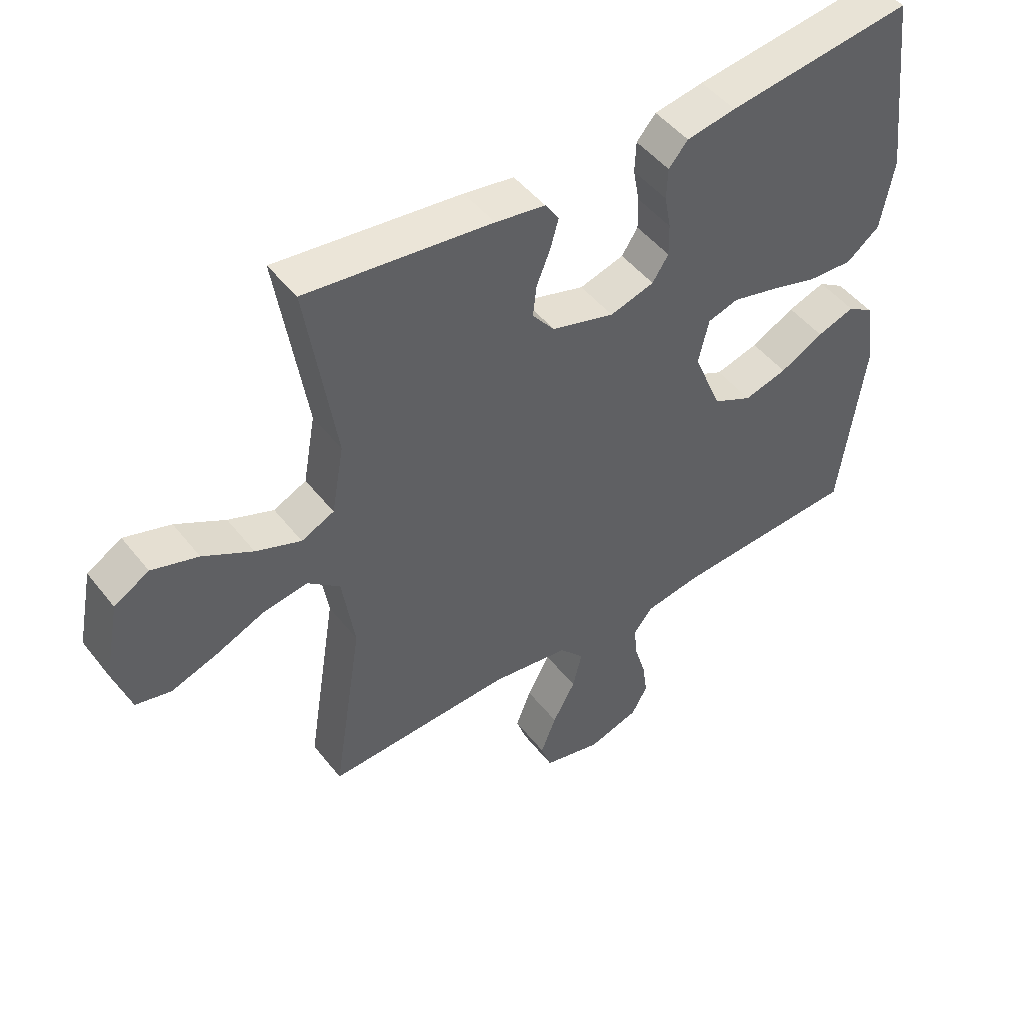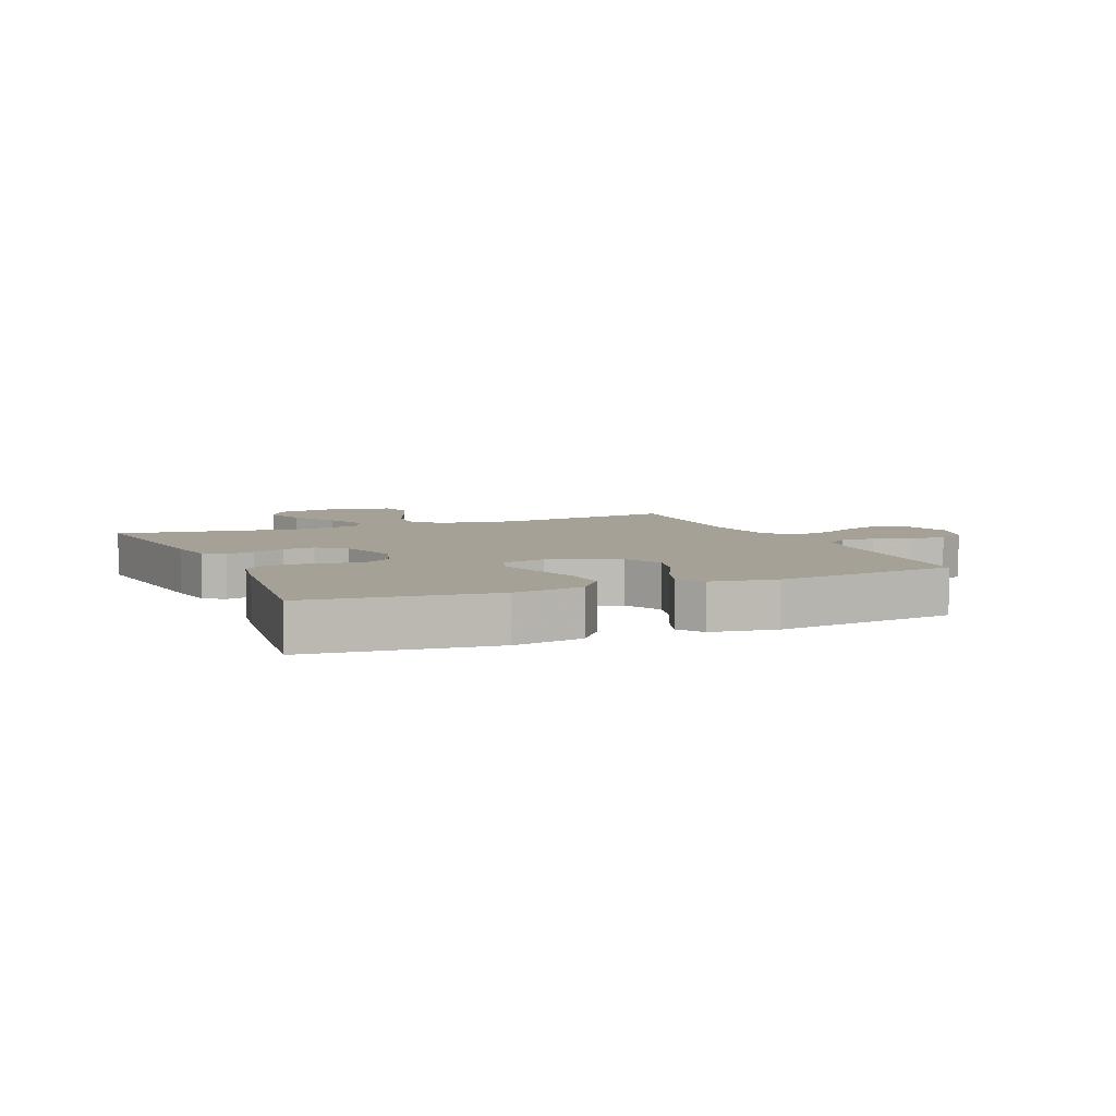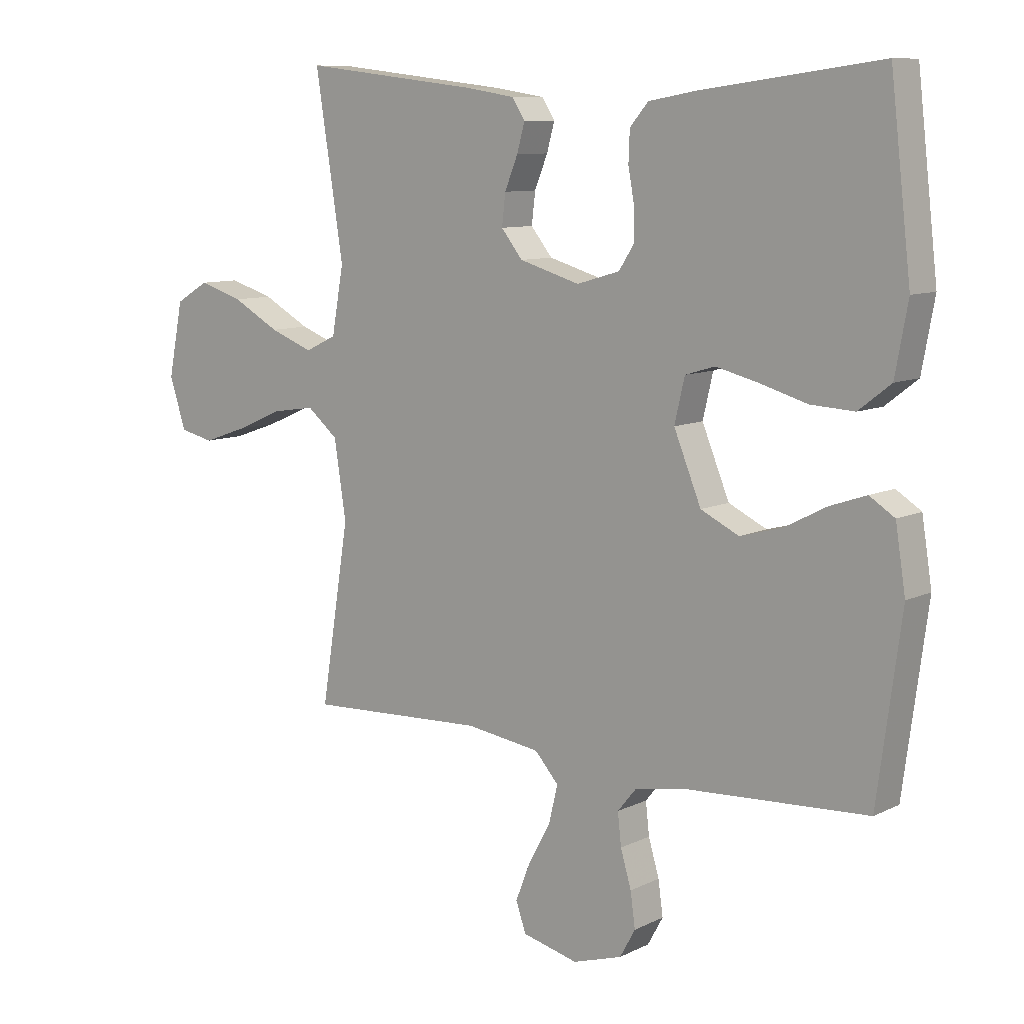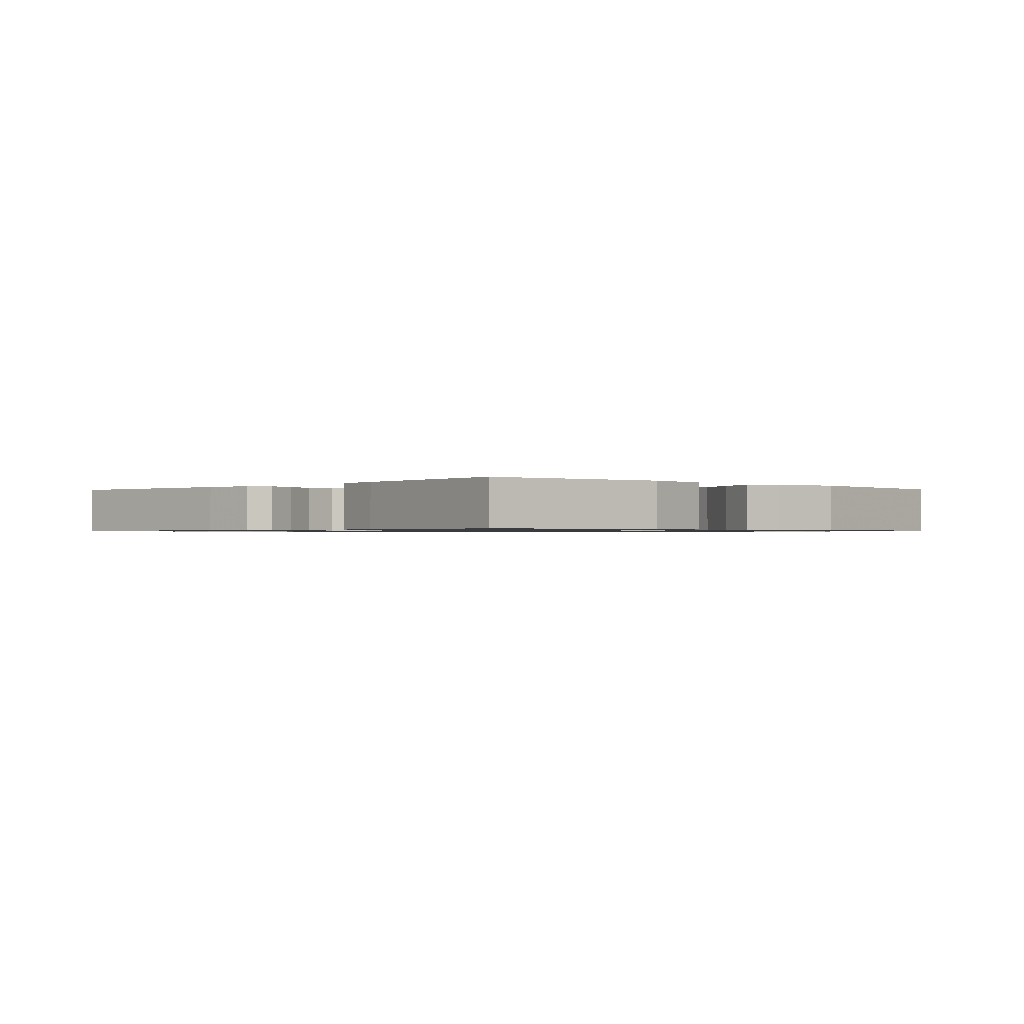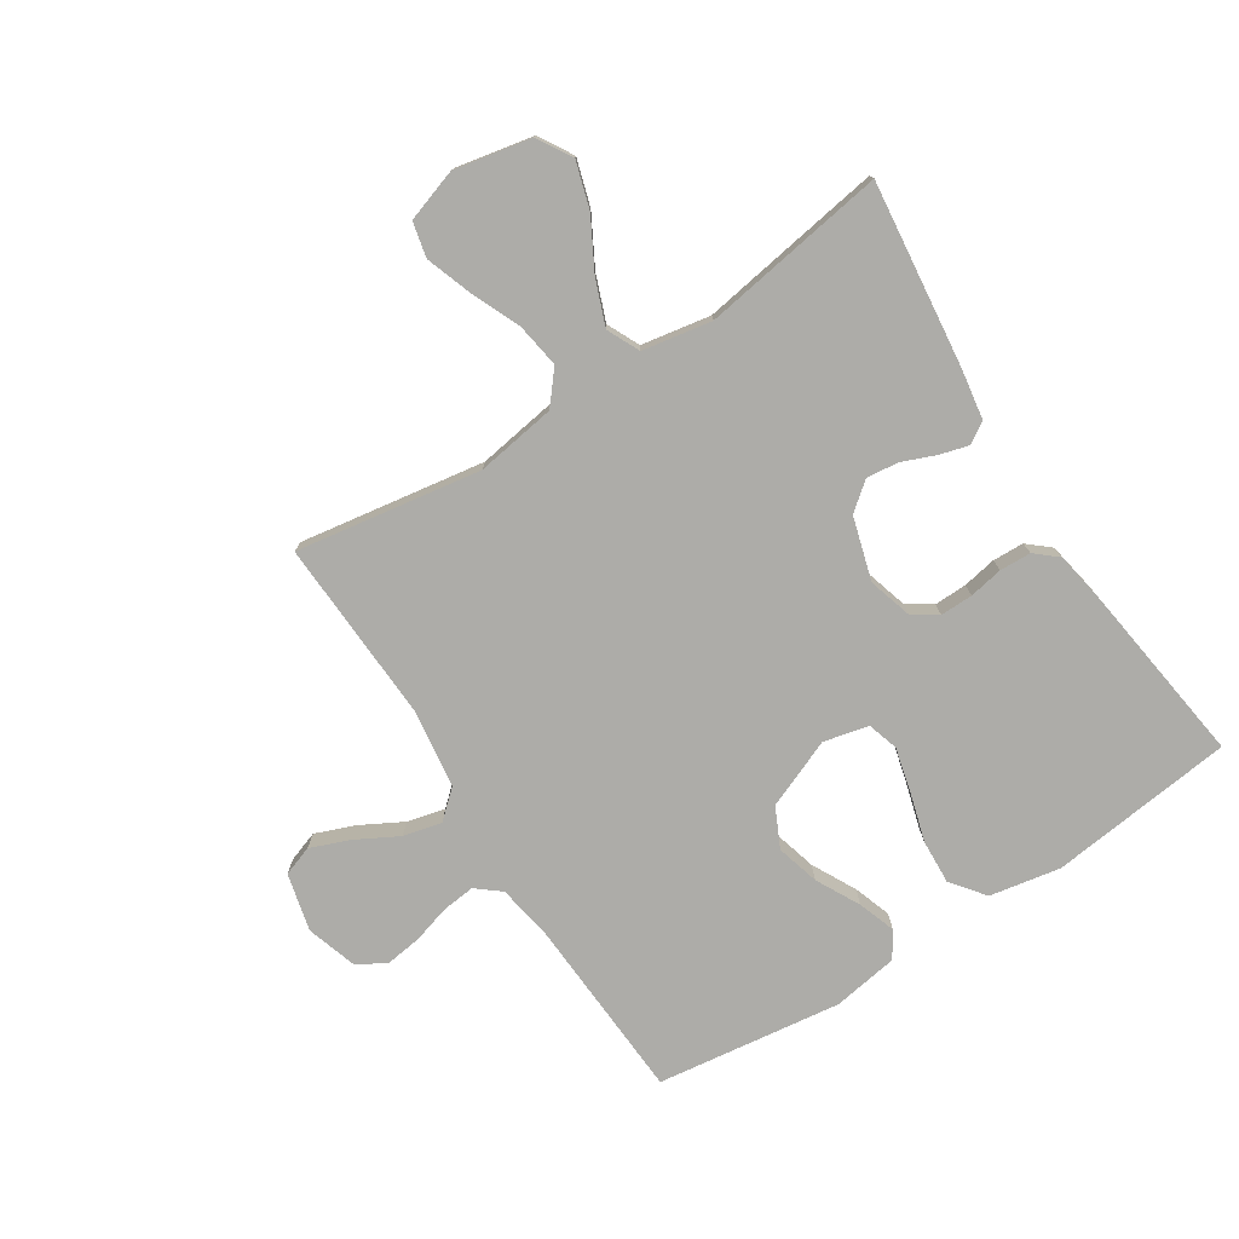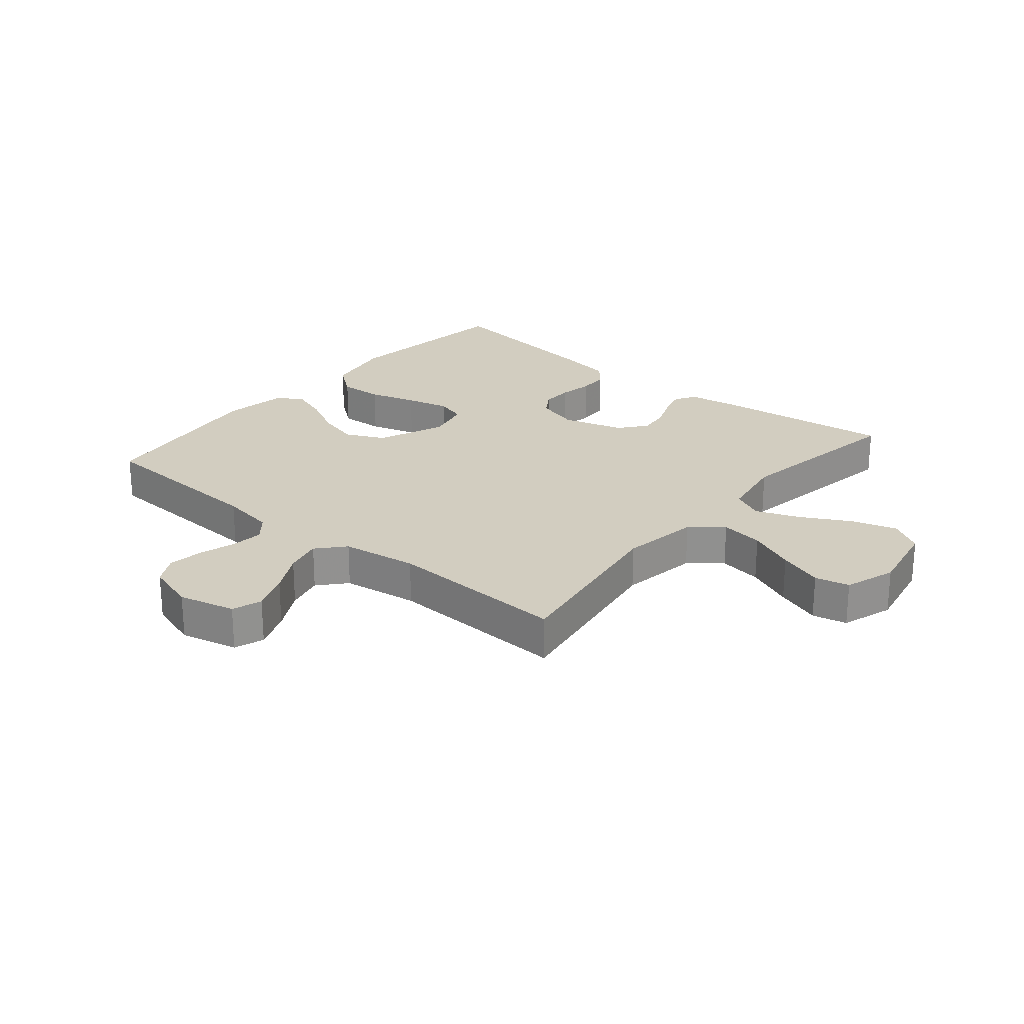
<metadata>
{"format":"obj","ext":"obj","renderer":"f3d","projection":"perspective","resolution":1024,"background":"white","views":[{"elev":48.0,"azim":-36.2,"up":"+Z"},{"elev":6.0,"azim":66.9,"up":"+Y"},{"elev":9.4,"azim":38.6,"up":"+Z"},{"elev":-0.8,"azim":46.5,"up":"+Y"},{"elev":-76.6,"azim":-57.2,"up":"+Y"},{"elev":24.4,"azim":-140.1,"up":"+Y"}]}
</metadata>
<code>
v -0.5 0.07 -0.5
v -0.452 0.07 -0.2
v -0.472 0.07 -0.07
v -0.524 0.07 -0.027
v -0.596 0.07 -0.038
v -0.675 0.07 -0.072
v -0.75 0.07 -0.098
v -0.807 0.07 -0.085
v -0.835 0.07 0
v -0.81 0.07 0.125
v -0.754 0.07 0.158
v -0.679 0.07 0.135
v -0.599 0.07 0.091
v -0.526 0.07 0.063
v -0.473 0.07 0.088
v -0.453 0.07 0.2
v -0.5 0.07 0.5
v -0.2 0.07 0.465
v -0.119 0.07 0.452
v -0.097 0.07 0.418
v -0.11 0.07 0.371
v -0.132 0.07 0.317
v -0.138 0.07 0.265
v -0.102 0.07 0.22
v 0 0.07 0.19
v 0.072 0.07 0.211
v 0.098 0.07 0.251
v 0.097 0.07 0.304
v 0.087 0.07 0.359
v 0.089 0.07 0.41
v 0.12 0.07 0.446
v 0.2 0.07 0.46
v 0.5 0.07 0.5
v 0.535 0.07 0.2
v 0.514 0.07 0.085
v 0.46 0.07 0.043
v 0.387 0.07 0.047
v 0.308 0.07 0.07
v 0.236 0.07 0.088
v 0.186 0.07 0.073
v 0.169 0.07 0
v 0.215 0.07 -0.112
v 0.279 0.07 -0.143
v 0.349 0.07 -0.124
v 0.42 0.07 -0.087
v 0.481 0.07 -0.066
v 0.523 0.07 -0.093
v 0.54 0.07 -0.2
v 0.5 0.07 -0.5
v 0.2 0.07 -0.516
v 0.109 0.07 -0.531
v 0.077 0.07 -0.57
v 0.083 0.07 -0.624
v 0.101 0.07 -0.685
v 0.109 0.07 -0.743
v 0.083 0.07 -0.79
v 0 0.07 -0.816
v -0.094 0.07 -0.793
v -0.111 0.07 -0.744
v -0.086 0.07 -0.68
v -0.049 0.07 -0.612
v -0.034 0.07 -0.55
v -0.074 0.07 -0.505
v -0.2 0.07 -0.487
v -0.5 0 -0.5
v -0.452 0 -0.2
v -0.472 0 -0.07
v -0.524 0 -0.027
v -0.596 0 -0.038
v -0.675 0 -0.072
v -0.75 0 -0.098
v -0.807 0 -0.085
v -0.835 0 0
v -0.81 0 0.125
v -0.754 0 0.158
v -0.679 0 0.135
v -0.599 0 0.091
v -0.526 0 0.063
v -0.473 0 0.088
v -0.453 0 0.2
v -0.5 0 0.5
v -0.2 0 0.465
v -0.119 0 0.452
v -0.097 0 0.418
v -0.11 0 0.371
v -0.132 0 0.317
v -0.138 0 0.265
v -0.102 0 0.22
v 0 0 0.19
v 0.072 0 0.211
v 0.098 0 0.251
v 0.097 0 0.304
v 0.087 0 0.359
v 0.089 0 0.41
v 0.12 0 0.446
v 0.2 0 0.46
v 0.5 0 0.5
v 0.535 0 0.2
v 0.514 0 0.085
v 0.46 0 0.043
v 0.387 0 0.047
v 0.308 0 0.07
v 0.236 0 0.088
v 0.186 0 0.073
v 0.169 0 0
v 0.215 0 -0.112
v 0.279 0 -0.143
v 0.349 0 -0.124
v 0.42 0 -0.087
v 0.481 0 -0.066
v 0.523 0 -0.093
v 0.54 0 -0.2
v 0.5 0 -0.5
v 0.2 0 -0.516
v 0.109 0 -0.531
v 0.077 0 -0.57
v 0.083 0 -0.624
v 0.101 0 -0.685
v 0.109 0 -0.743
v 0.083 0 -0.79
v 0 0 -0.816
v -0.094 0 -0.793
v -0.111 0 -0.744
v -0.086 0 -0.68
v -0.049 0 -0.612
v -0.034 0 -0.55
v -0.074 0 -0.505
v -0.2 0 -0.487
f 59 60 61
f 58 59 61
f 57 58 61
f 56 57 61
f 55 56 61
f 54 55 61
f 53 54 61
f 52 53 61 62
f 51 52 62 63
f 48 49 50
f 47 48 50
f 46 47 50
f 45 46 50
f 44 45 50
f 51 63 64
f 50 51 64
f 44 50 64
f 43 44 64
f 36 37 38
f 35 36 38
f 34 35 38
f 33 34 38
f 32 33 38
f 31 32 38
f 30 31 38
f 29 30 38
f 28 29 38
f 27 28 38 39
f 26 27 39 40
f 20 21 22
f 19 20 22
f 18 19 22
f 17 18 22
f 16 17 22
f 15 16 22 23
f 11 12 13
f 10 11 13
f 9 10 13
f 8 9 13
f 7 8 13
f 6 7 13
f 5 6 13
f 4 5 13 14
f 3 4 14 15
f 64 1 2
f 43 64 2
f 42 43 2
f 25 26 40 41
f 2 3 15
f 42 2 15
f 41 42 15
f 25 41 15
f 24 25 15
f 15 23 24
f 125 124 123
f 125 123 122
f 125 122 121
f 125 121 120
f 125 120 119
f 125 119 118
f 125 118 117
f 126 125 117 116
f 127 126 116 115
f 114 113 112
f 114 112 111
f 114 111 110
f 114 110 109
f 114 109 108
f 128 127 115
f 128 115 114
f 128 114 108
f 128 108 107
f 102 101 100
f 102 100 99
f 102 99 98
f 102 98 97
f 102 97 96
f 102 96 95
f 102 95 94
f 102 94 93
f 102 93 92
f 103 102 92 91
f 104 103 91 90
f 86 85 84
f 86 84 83
f 86 83 82
f 86 82 81
f 86 81 80
f 87 86 80 79
f 77 76 75
f 77 75 74
f 77 74 73
f 77 73 72
f 77 72 71
f 77 71 70
f 77 70 69
f 78 77 69 68
f 79 78 68 67
f 66 65 128
f 66 128 107
f 66 107 106
f 105 104 90 89
f 79 67 66
f 79 66 106
f 79 106 105
f 79 105 89
f 79 89 88
f 88 87 79
f 1 65 66 2
f 2 66 67 3
f 3 67 68 4
f 4 68 69 5
f 5 69 70 6
f 6 70 71 7
f 7 71 72 8
f 8 72 73 9
f 9 73 74 10
f 10 74 75 11
f 11 75 76 12
f 12 76 77 13
f 13 77 78 14
f 14 78 79 15
f 15 79 80 16
f 16 80 81 17
f 17 81 82 18
f 18 82 83 19
f 19 83 84 20
f 20 84 85 21
f 21 85 86 22
f 22 86 87 23
f 23 87 88 24
f 24 88 89 25
f 25 89 90 26
f 26 90 91 27
f 27 91 92 28
f 28 92 93 29
f 29 93 94 30
f 30 94 95 31
f 31 95 96 32
f 32 96 97 33
f 33 97 98 34
f 34 98 99 35
f 35 99 100 36
f 36 100 101 37
f 37 101 102 38
f 38 102 103 39
f 39 103 104 40
f 40 104 105 41
f 41 105 106 42
f 42 106 107 43
f 43 107 108 44
f 44 108 109 45
f 45 109 110 46
f 46 110 111 47
f 47 111 112 48
f 48 112 113 49
f 49 113 114 50
f 50 114 115 51
f 51 115 116 52
f 52 116 117 53
f 53 117 118 54
f 54 118 119 55
f 55 119 120 56
f 56 120 121 57
f 57 121 122 58
f 58 122 123 59
f 59 123 124 60
f 60 124 125 61
f 61 125 126 62
f 62 126 127 63
f 63 127 128 64
f 64 128 65 1

</code>
